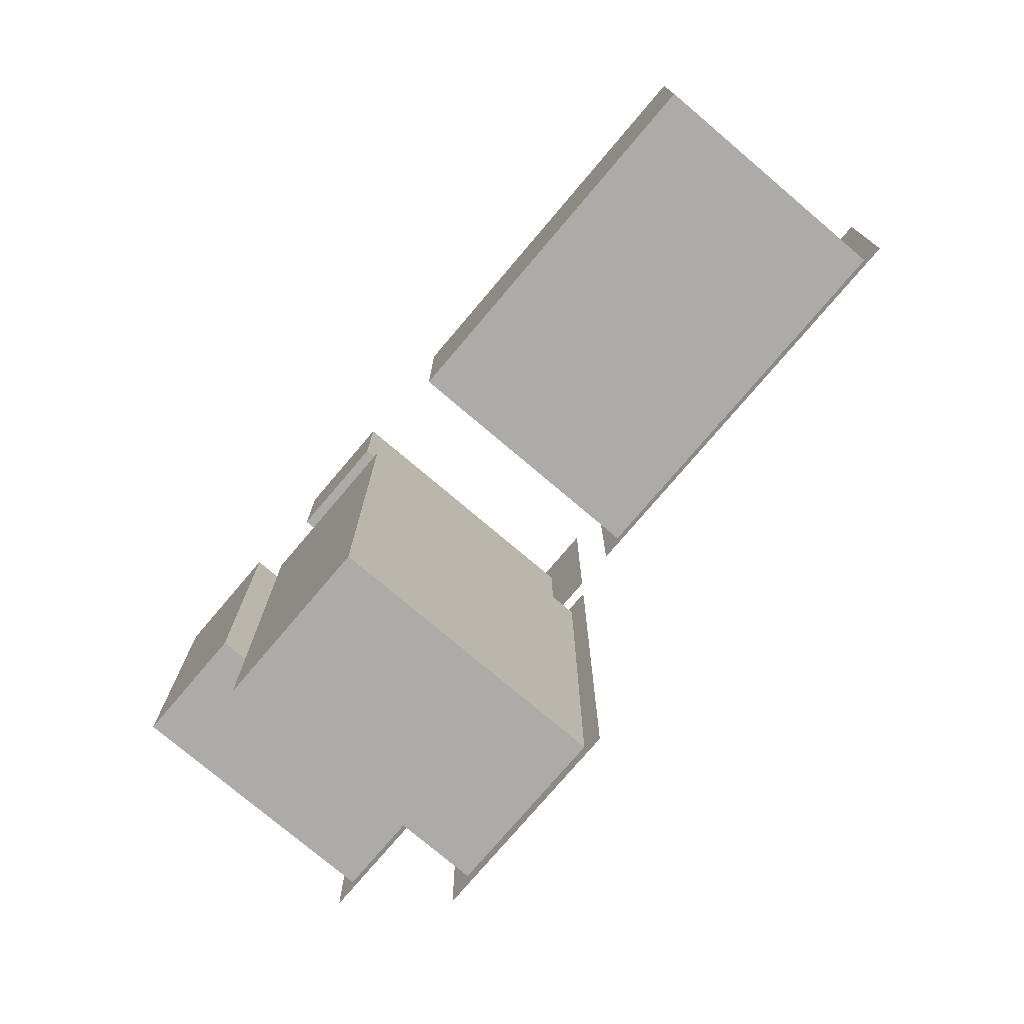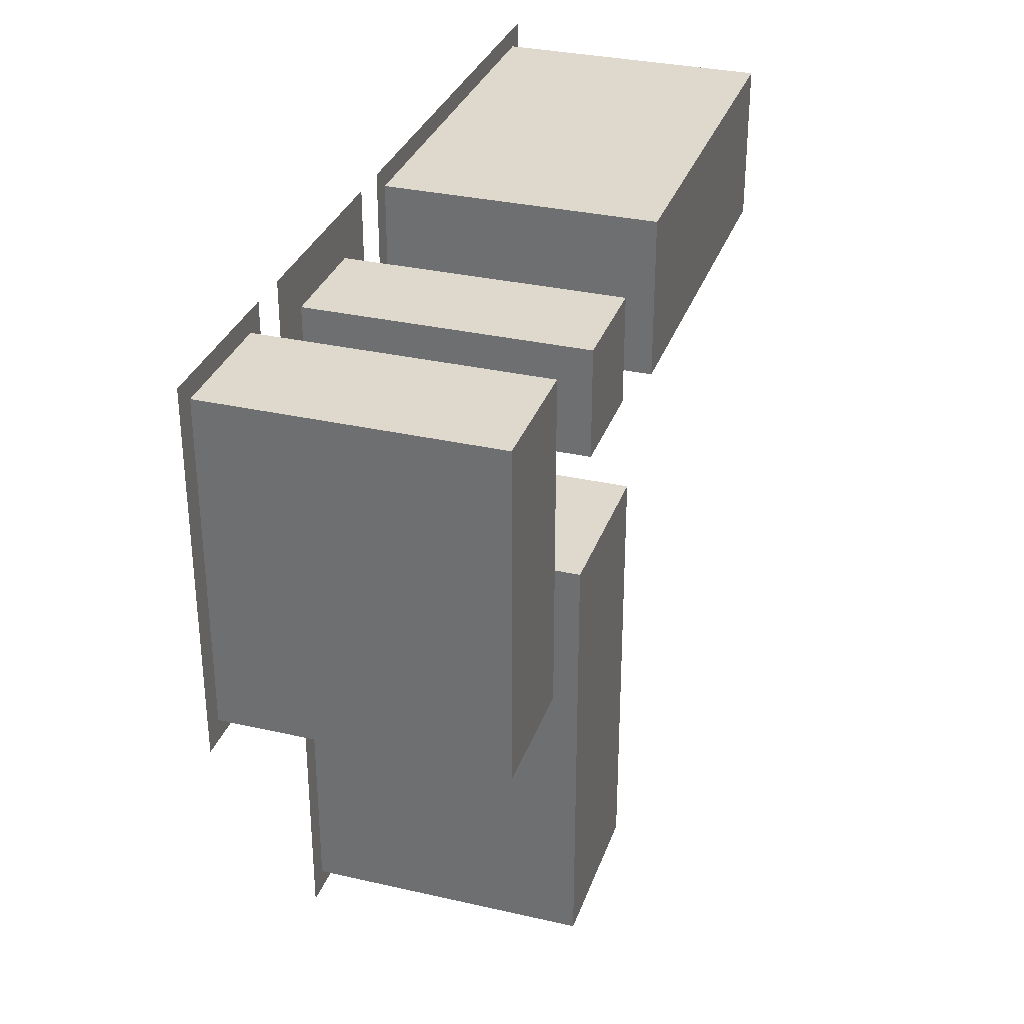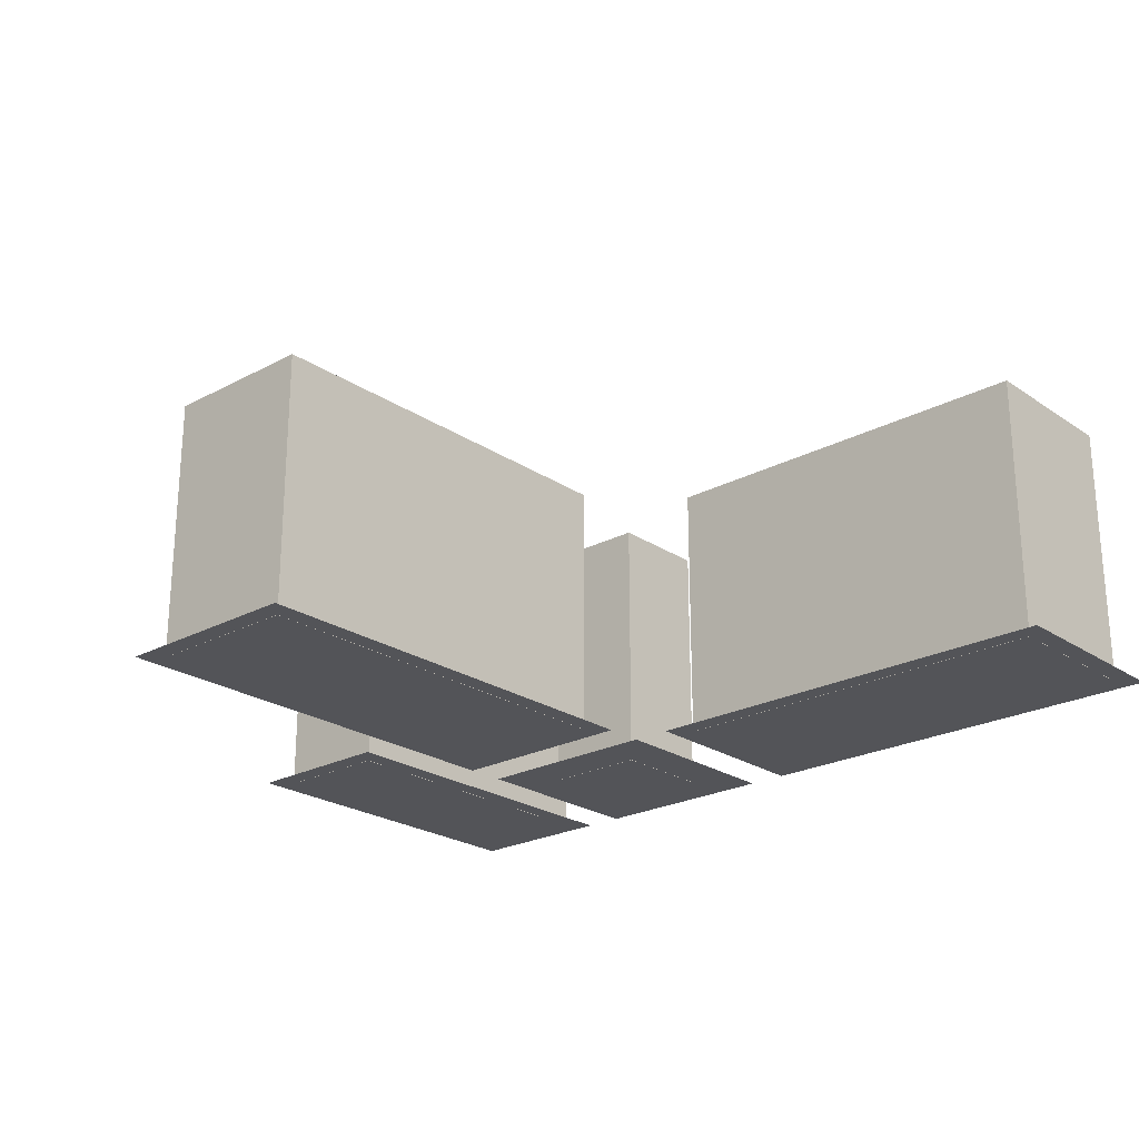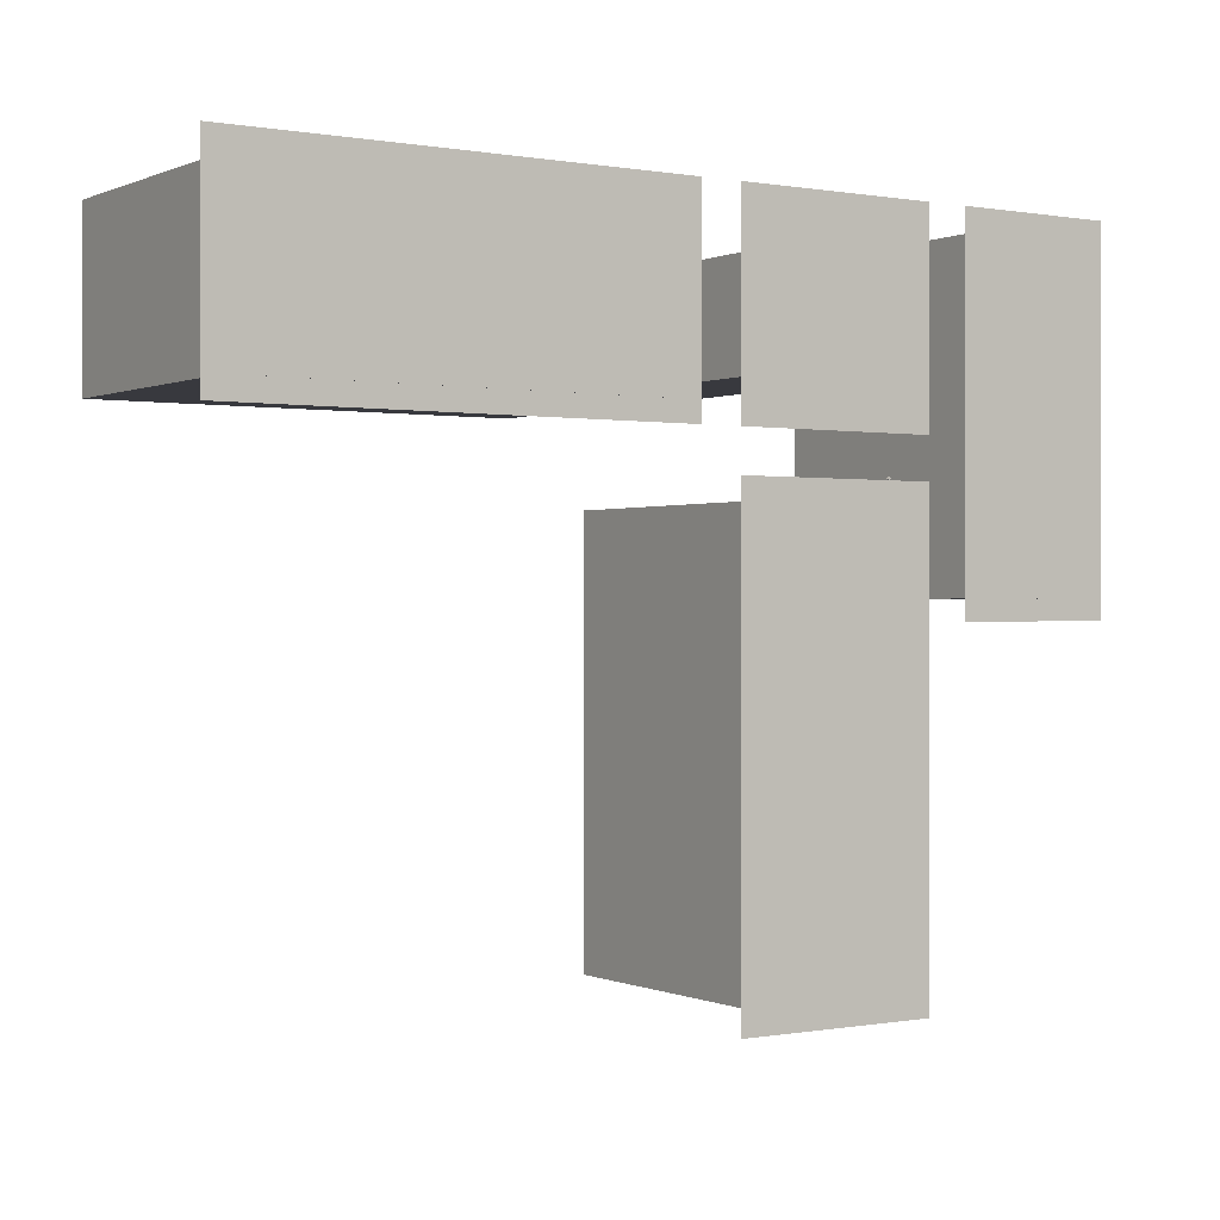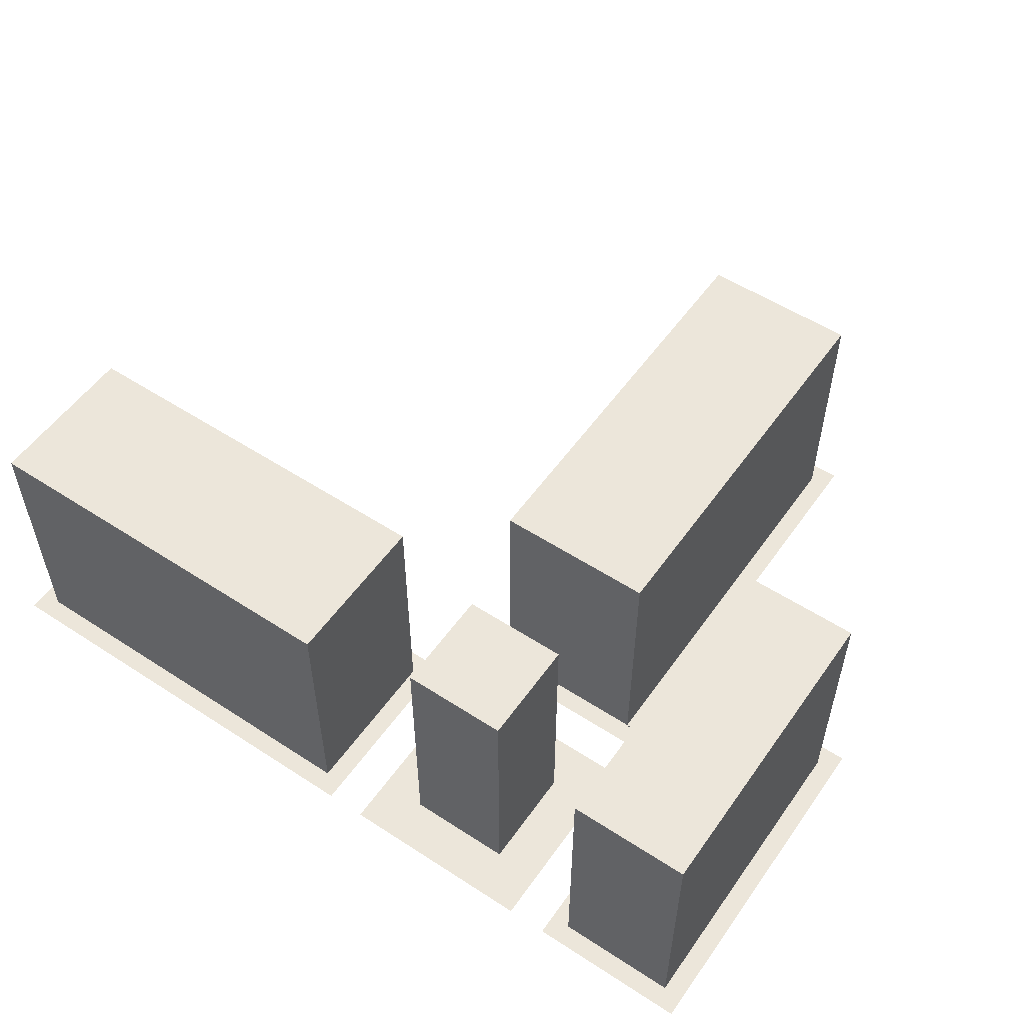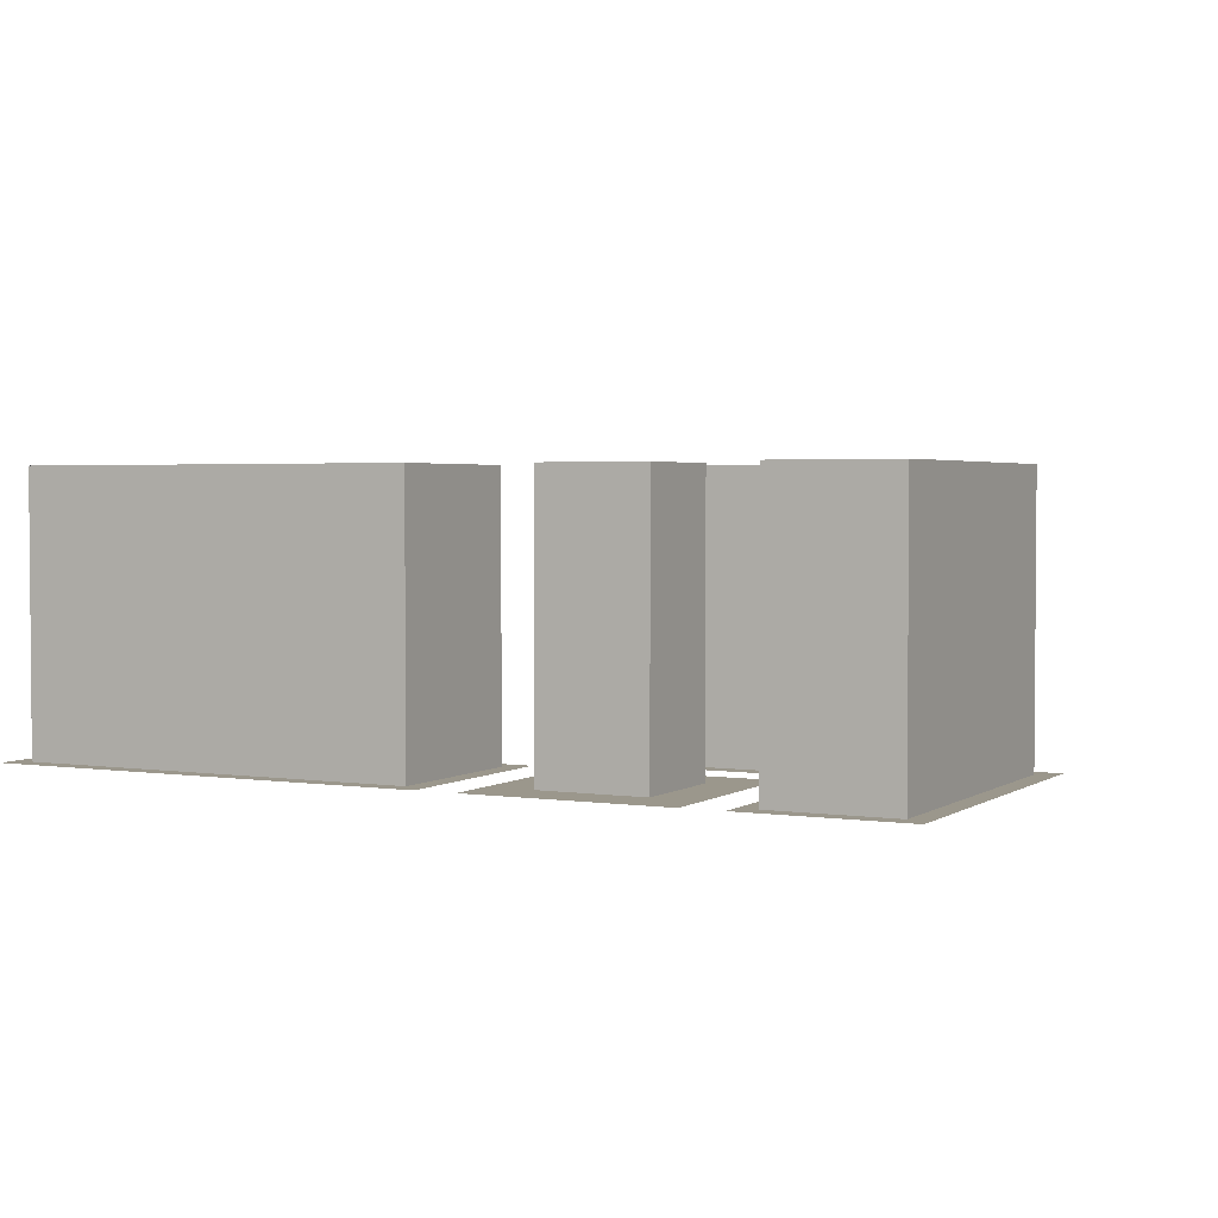
<metadata>
{"format":"obj","ext":"obj","renderer":"f3d","projection":"perspective","resolution":1024,"background":"white","views":[{"elev":-76.2,"azim":49.7,"up":"+Y"},{"elev":32.0,"azim":-72.2,"up":"+Y"},{"elev":-23.5,"azim":41.8,"up":"+Z"},{"elev":-0.0,"azim":146.6,"up":"+Y"},{"elev":54.2,"azim":-145.4,"up":"+Z"},{"elev":2.7,"azim":-152.8,"up":"+Z"}]}
</metadata>
<code>
o CameraBox
v -97.33 -151.9 4.824
v -97.21 -152 4.831
v -97.33 -151.9 5.024
v -97.21 -152 5.031
v -97.17 -151.7 4.824
v -97.05 -151.9 4.831
v -97.17 -151.7 5.024
v -97.05 -151.9 5.031
f 2 3 1
f 8 5 7
f 6 1 5
f 4 6 8
f 2 4 3
f 8 6 5
f 6 2 1
f 4 2 6
f 4 7 3
f 4 8 7
f 7 1 3
f 7 5 1
o _levyt3
v -117.2 -128.9 0.1289
v -101.6 -128.9 0.1289
v -101.6 -164.1 0.1289
v -117.2 -164.1 0.1289
v -97.66 -152.3 0.1289
v -78.12 -152.3 0.1289
v -78.12 -197.3 0.1289
v -97.66 -197.3 0.1289
v -97.66 -128.9 0.1289
v -78.12 -128.9 0.1289
v -78.12 -148.4 0.1289
v -97.66 -148.4 0.1289
v -74.22 -128.9 0.1289
v -31.25 -128.9 0.1289
v -31.25 -148.4 0.1289
v -74.22 -148.4 0.1289
f 12 10 9
f 16 14 13
f 20 18 17
f 24 22 21
f 12 11 10
f 16 15 14
f 20 19 18
f 24 23 22
o kulmatalot
v -115.2 -130.9 26.38
v -103.5 -130.9 26.38
v -103.5 -162.1 26.38
v -115.2 -162.1 26.38
v -93.01 -133.5 26.38
v -82.71 -133.5 26.38
v -82.71 -143.8 26.38
v -93.01 -143.8 26.38
v -95.67 -154.3 26.38
v -80.05 -154.3 26.38
v -80.05 -195.3 26.38
v -95.67 -195.3 26.38
v -72.23 -130.9 26.38
v -33.17 -130.9 26.38
v -33.17 -146.5 26.38
v -72.23 -146.5 26.38
v -115.2 -130.9 0.1094
v -103.5 -130.9 0.1094
v -103.5 -162.1 0.1094
v -115.2 -162.1 0.1094
v -93.01 -133.5 0.1094
v -82.71 -133.5 0.1094
v -82.71 -143.8 0.1094
v -93.01 -143.8 0.1094
v -95.67 -154.3 0.1094
v -80.05 -154.3 0.1094
v -80.05 -195.3 0.1094
v -95.67 -195.3 0.1094
v -72.23 -130.9 0.1094
v -33.17 -130.9 0.1094
v -33.17 -146.5 0.1094
v -72.23 -146.5 0.1094
f 28 26 25
f 26 41 25
f 27 42 26
f 28 43 27
f 25 44 28
f 44 42 43
f 28 27 26
f 26 42 41
f 27 43 42
f 28 44 43
f 25 41 44
f 44 41 42
f 32 30 29
f 36 34 33
f 40 38 37
f 30 45 29
f 31 46 30
f 32 47 31
f 29 48 32
f 34 49 33
f 35 50 34
f 36 51 35
f 33 52 36
f 38 53 37
f 39 54 38
f 40 55 39
f 37 56 40
f 48 46 47
f 52 50 51
f 56 54 55
f 32 31 30
f 36 35 34
f 40 39 38
f 30 46 45
f 31 47 46
f 32 48 47
f 29 45 48
f 34 50 49
f 35 51 50
f 36 52 51
f 33 49 52
f 38 54 53
f 39 55 54
f 40 56 55
f 37 53 56
f 48 45 46
f 52 49 50
f 56 53 54

</code>
